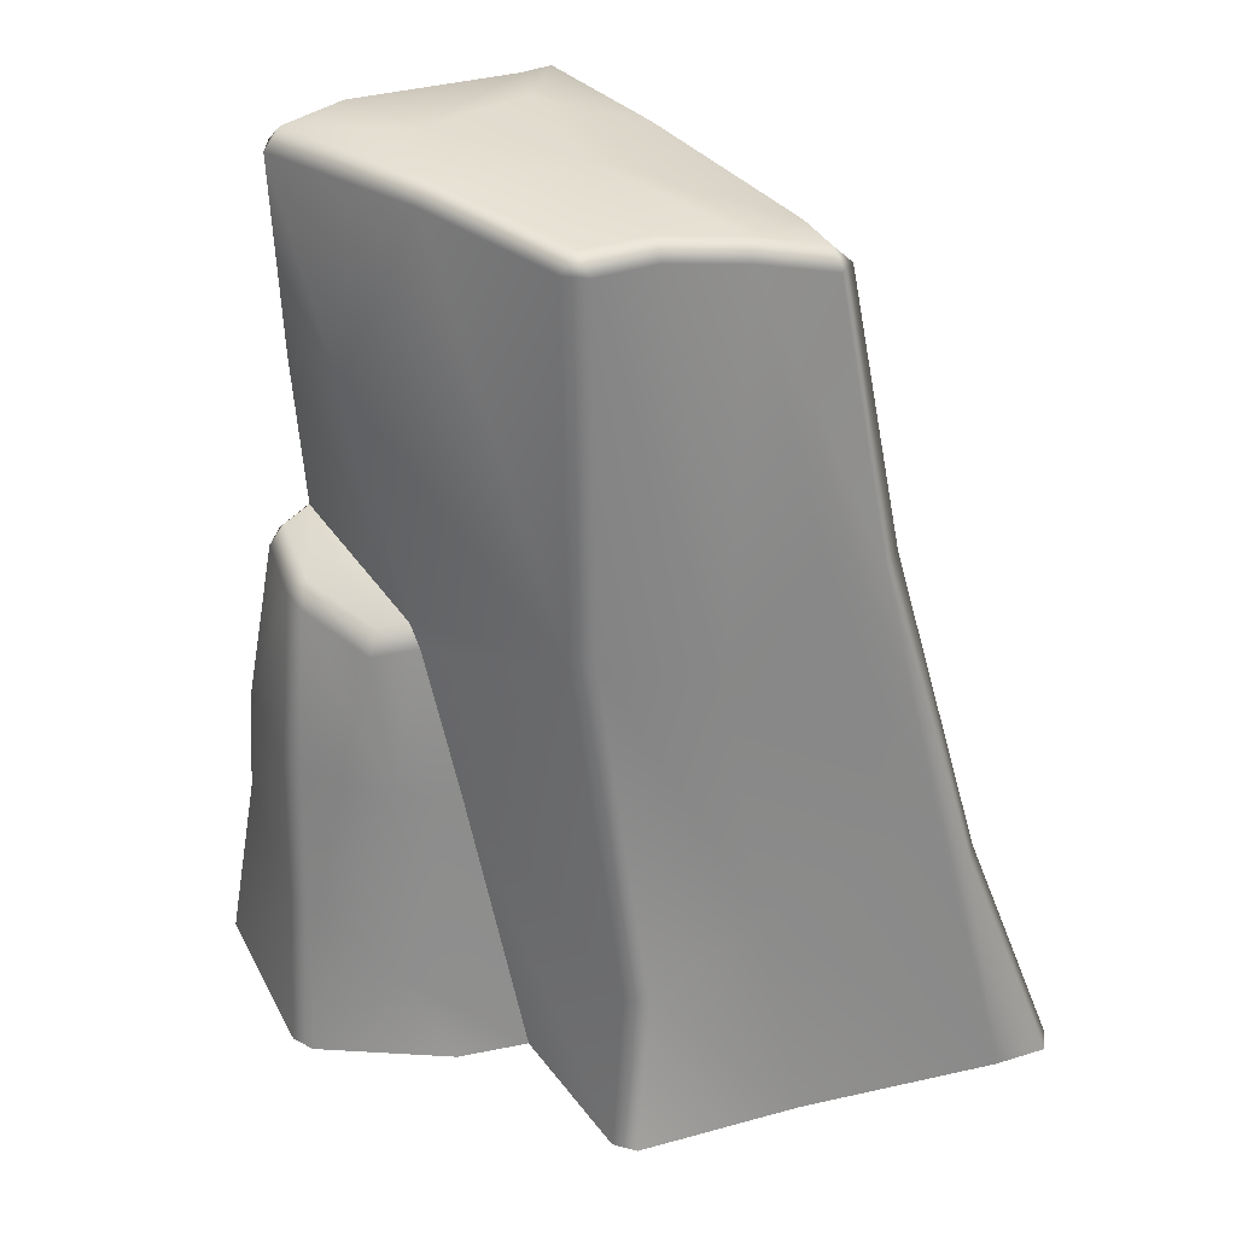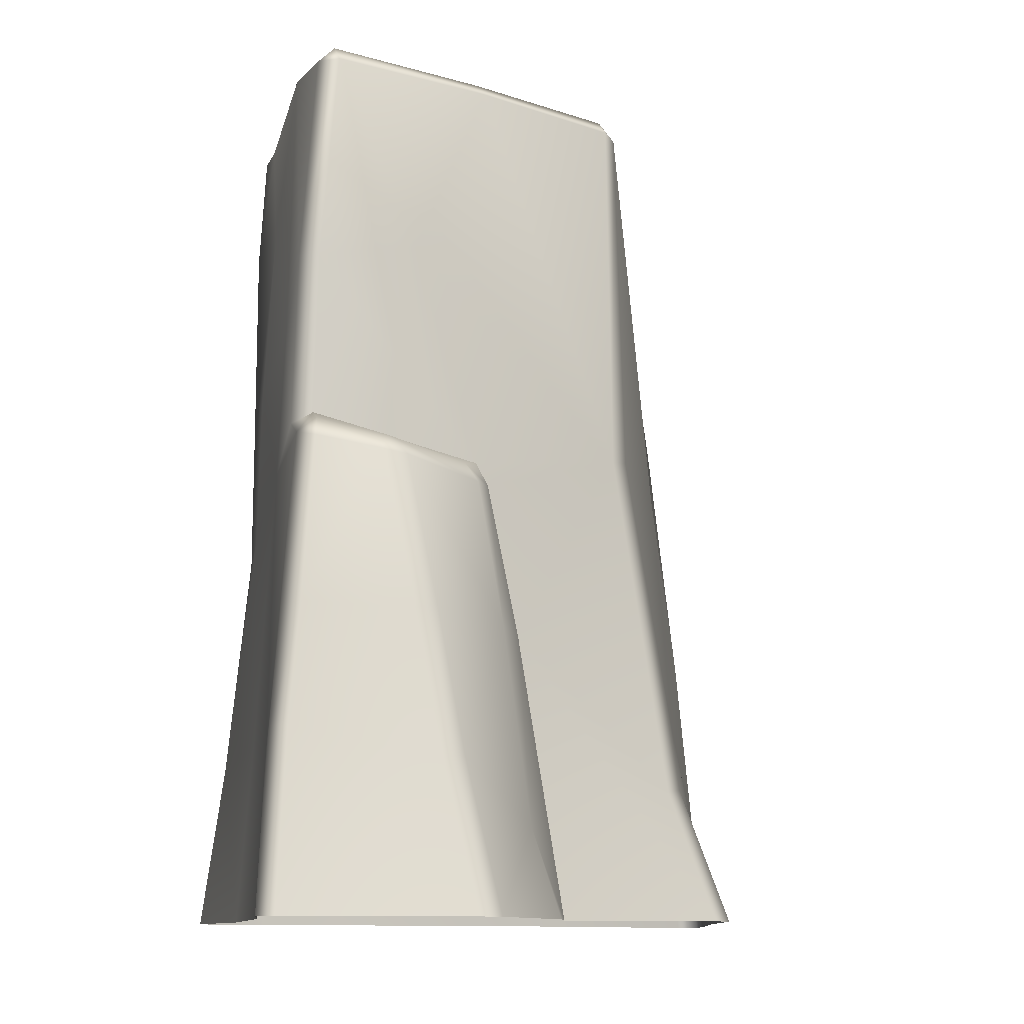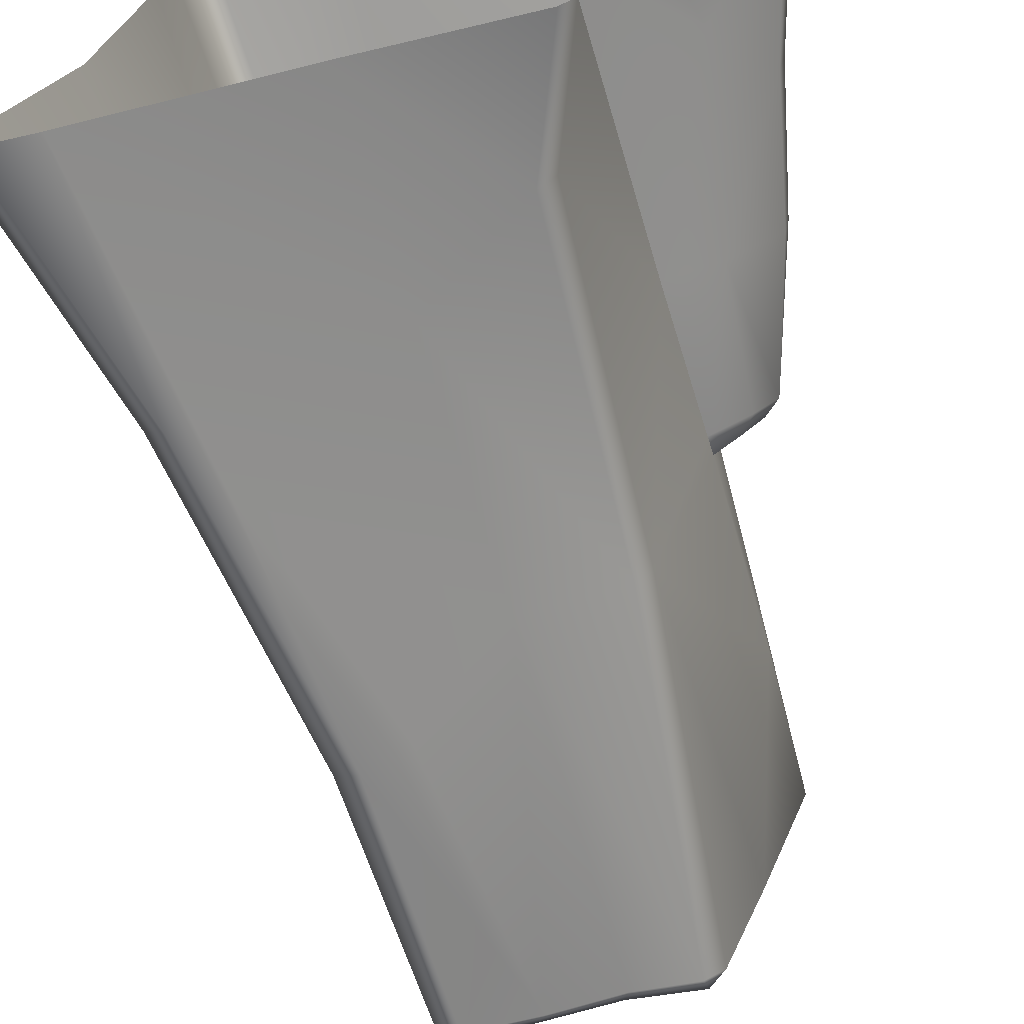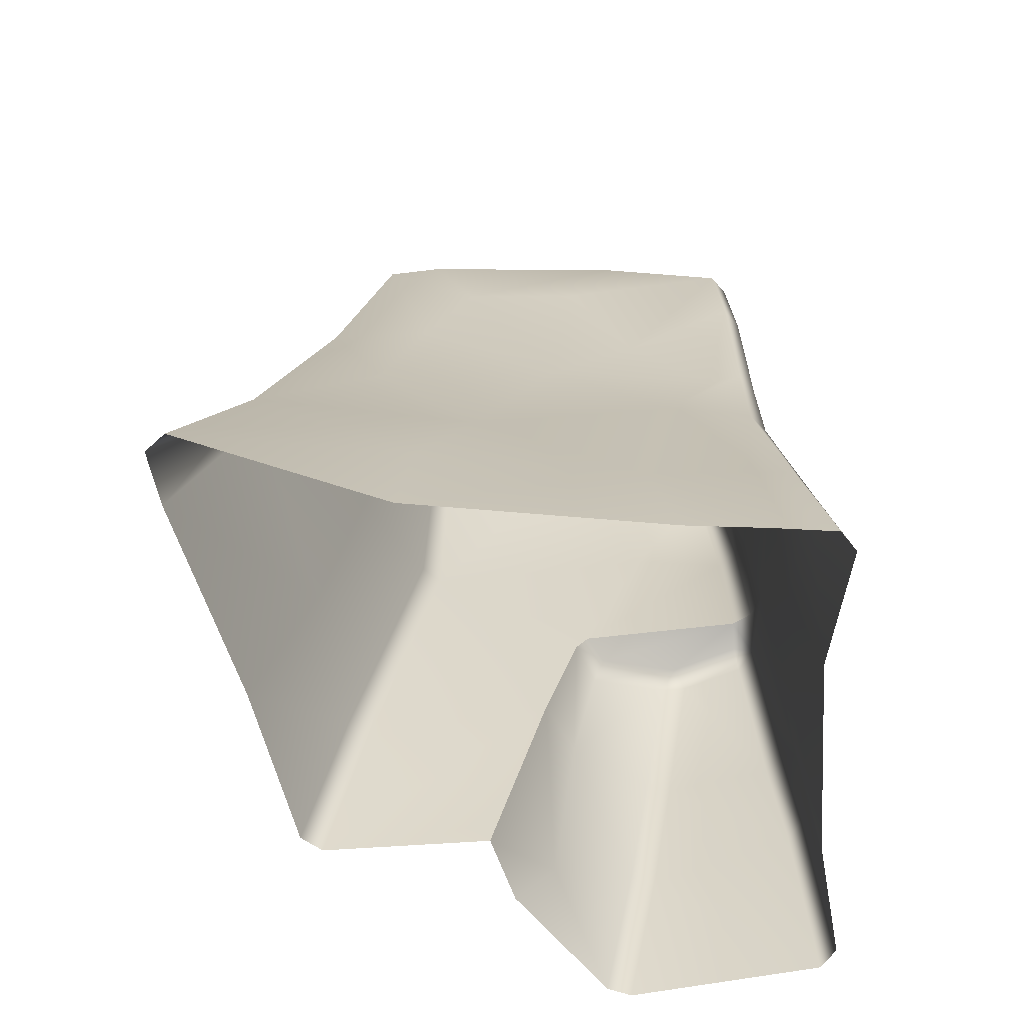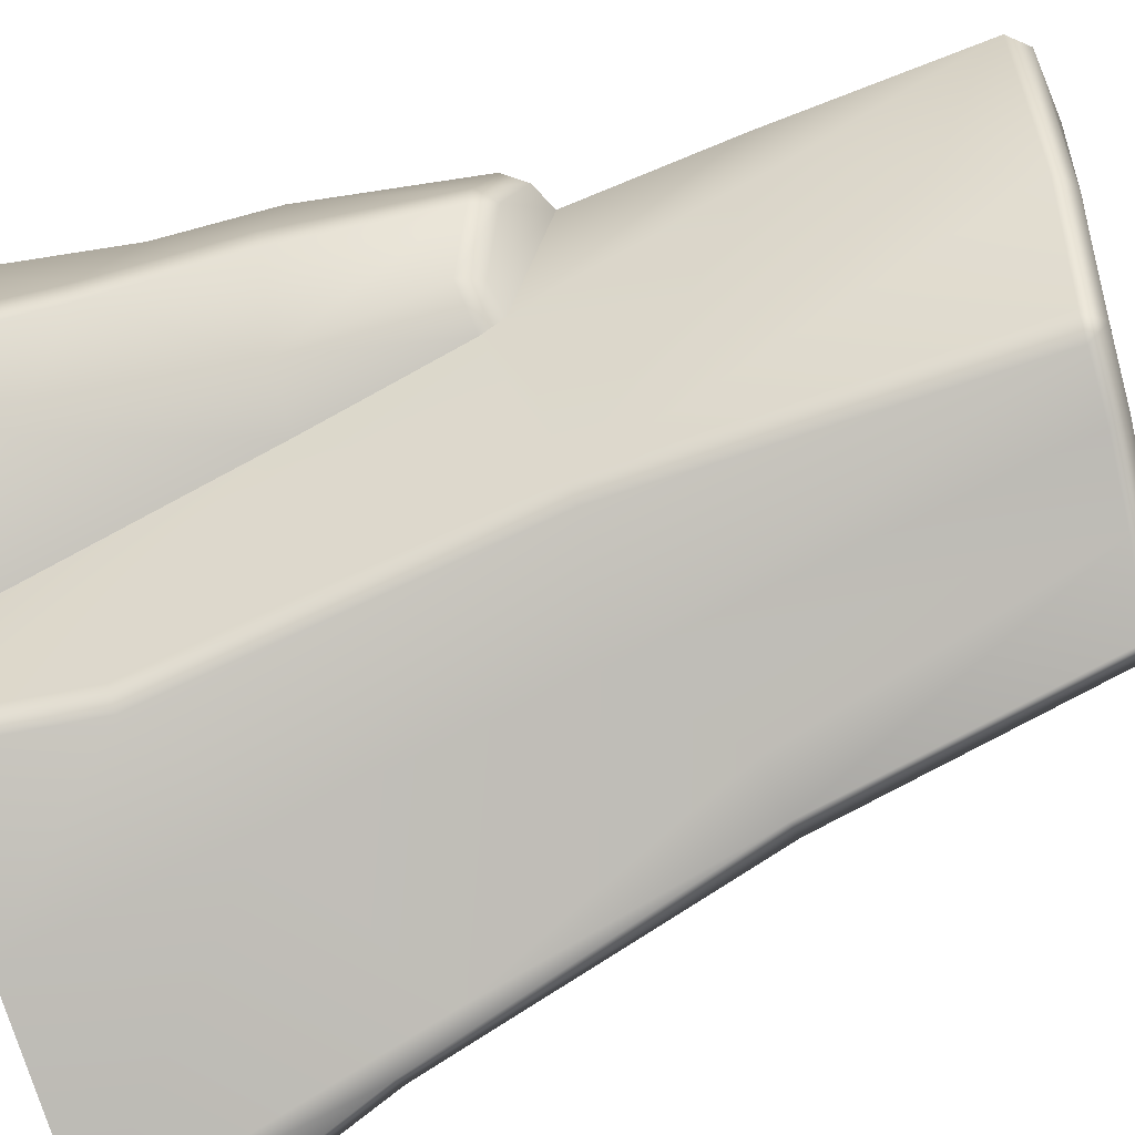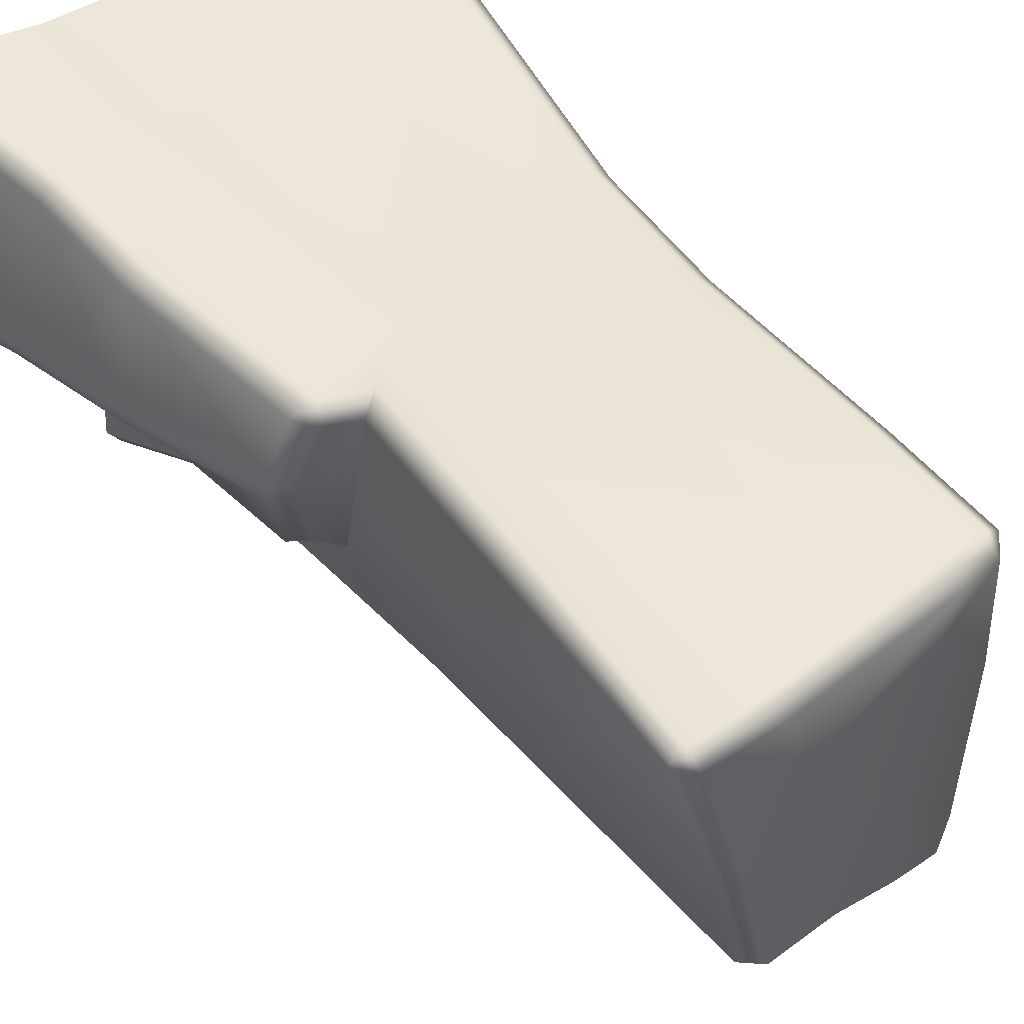
<metadata>
{"format":"obj","ext":"obj","renderer":"f3d","projection":"perspective","resolution":1024,"background":"white","views":[{"elev":34.1,"azim":145.9,"up":"+Y"},{"elev":-11.6,"azim":75.0,"up":"+Y"},{"elev":-68.6,"azim":10.5,"up":"+Z"},{"elev":-62.8,"azim":-89.1,"up":"+Y"},{"elev":-63.0,"azim":109.5,"up":"+Z"},{"elev":46.8,"azim":142.1,"up":"+Z"}]}
</metadata>
<code>
g Cliff_L
v 1.32 3.653 1.868
v 1.272 3.353 0.622
v 1.461 3.306 0.752
v 1.642 3.436 1.361
v 1.557 3.15 0.6746
v 1.747 3.283 1.247
v 1.75 3.314 1.442
v 1.32 3.653 1.868
v 1.518 3.568 1.873
v 1.631 3.413 1.902
v 1.483 3.458 2.013
v 1.192 3.588 2.01
v -1.006 4.102 -1.493
v -0.9644 6.058 -1.053
v -1.169 4.115 -1.408
v -0.8091 6.067 -1.141
v -0.8338 6.192 -0.9961
v -0.3839 6.287 -0.7922
v -0.3128 6.169 -0.9153
v -0.7109 4.051 -1.265
v -1.306 2.18 -1.832
v -0.005787 3.411 -1.188
v -1.549 1.751 -1.934
v -1.169 4.115 -1.408
v -1.679 1.762 -1.803
v -1.735 -3.976e-06 -2.201
v -2.118 -3.973e-06 -2.279
v -0.1926 1.536 -1.407
v -0.3071 -3.976e-06 -1.758
v 0.5724 1.005 -1.192
v 0.8633 -3.989e-06 -1.473
v 0.9724 -4.013e-06 -1.324
v 0.6922 3.555 -0.7415
v 0.6952 0.9865 -1.054
v 0.8111 3.539 -0.6004
v 0.6644 6.251 -0.6757
v 0.1989 6.229 -0.7045
v 0.159 6.356 -0.5741
v -0.3839 6.287 -0.7922
v 0.8115 6.26 -0.5597
v 1.122 6.35 0.522
v 1.134 2.079 0.2595
v 0.9088 -3.976e-06 -0.1572
v 1.254 3.19 0.5248
v 1.272 3.353 0.622
v 1.416 4.95 1.134
v 1.404 4.843 1.856
v 1.32 3.653 1.868
v 1.509 6.355 1.75
v 1.377 6.49 1.765
v 0.9895 6.475 0.5566
v 1.397 6.361 1.894
v -0.8338 6.192 -0.9961
v -1.005 6.068 -0.6552
v -0.9644 6.058 -1.053
v -0.8815 6.206 -0.6582
v -0.3839 6.287 -0.7922
v -0.05917 6.391 0.4465
v 0.159 6.356 -0.5741
v 0.6836 6.389 -0.5476
v -0.8095 6.317 0.8479
v -0.9298 6.179 0.8692
v -1.005 6.068 -0.6552
v -0.2584 6.417 1.44
v 0.663 6.496 1.248
v 0.9895 6.475 0.5566
v 1.377 6.49 1.765
v 0.8785 6.523 1.831
v -0.4227 6.414 1.802
v -0.6773 6.398 1.826
v -0.4227 6.414 1.802
v -0.4086 6.29 1.939
v -0.6622 6.273 1.961
v -0.8061 6.255 1.845
v -0.8061 6.255 1.845
v -0.9298 6.179 0.8692
v 0.6836 6.389 -0.5476
v 0.159 6.356 -0.5741
v 0.1989 6.229 -0.7045
v 0.6644 6.251 -0.6757
v 0.8115 6.26 -0.5597
v 0.9895 6.475 0.5566
v 1.122 6.35 0.522
v -0.05917 6.391 0.4465
v 1.192 3.588 2.01
v 1.404 4.843 1.856
v 1.32 3.653 1.868
v 1.276 4.858 1.987
v 1.509 6.355 1.75
v 1.416 4.95 1.134
v 1.397 6.361 1.894
v 0.8878 6.397 1.966
v 0.9131 4.353 2.015
v 0.1436 5.349 1.995
v -0.4086 6.29 1.939
v -0.1238 4.111 2.029
v 0.8341 3.271 2.051
v 1.483 3.458 2.013
v 1.013 1.186 2.113
v 1.674 2.165 2.128
v 1.7 1.299 2.199
v 1.9 -3.983e-06 2.295
v 1.013 -3.976e-06 2.147
v -0.4804 -3.937e-06 2.09
v -0.2723 1.353 2.015
v -0.2986 2.988 2.027
v -1.162 1.218 2.114
v -1.332 -3.96e-06 2.262
v -1.48 -3.961e-06 2.151
v -0.8459 2.885 1.985
v -1.303 1.228 1.996
v -1.51 -3.976e-06 1.727
v -0.7093 3.932 2.002
v 0.1436 5.349 1.995
v -0.9769 2.903 1.856
v -1.34 1.165 1.675
v -0.68 5.419 2.007
v -0.4086 6.29 1.939
v -0.6622 6.273 1.961
v -1.431 0.9828 0.9473
v -1.54 -3.928e-06 1.127
v -1.731 -3.937e-06 -0.718
v -0.8457 3.944 1.878
v -0.8187 5.419 1.885
v -0.8061 6.255 1.845
v -1.04 2.901 1.225
v -1.637 0.9277 -0.6255
v -2.242 -3.961e-06 -2.141
v -1.679 1.762 -1.803
v -1.344 2.038 -0.2301
v -1.033 3.654 0.3572
v -0.9184 3.66 1.614
v -1.287 3.048 -0.9939
v -1.169 4.115 -1.408
v -0.9213 4.375 1.013
v -1.108 4.343 -0.6775
v -0.9644 6.058 -1.053
v -1.027 5.331 -0.3251
v -0.9642 5.472 0.5472
v -0.9298 6.179 0.8692
v -1.005 6.068 -0.6552
v 1.747 3.283 1.247
v 1.979 2.129 1.241
v 1.75 3.314 1.442
v 1.939 2.155 1.063
v 2.098 1.069 1.061
v 1.537 2.087 0.4766
v 1.557 3.15 0.6746
v 2.049 1.095 0.8851
v 2.286 -3.993e-06 0.8361
v 2.221 -3.93e-06 0.6613
v 1.641 0.6414 0.2978
v 1.407 -3.976e-06 0.01065
v 0.9088 -3.976e-06 -0.1572
v 1.134 2.079 0.2595
v 1.254 3.19 0.5248
v 1.461 3.306 0.752
v 1.272 3.353 0.622
v 1.631 3.413 1.902
v 1.674 2.165 2.128
v 1.483 3.458 2.013
v 1.821 2.168 2.016
v 1.75 3.314 1.442
v 1.979 2.129 1.241
v 1.852 1.305 2.093
v 2.098 1.069 1.061
v 1.7 1.299 2.199
v 1.674 2.165 2.128
v 1.9 -3.983e-06 2.295
v 2.052 -4.018e-06 2.189
v 2.286 -3.993e-06 0.8361
v -1.679 1.762 -1.803
v -2.242 -3.961e-06 -2.141
v -2.118 -3.973e-06 -2.279
v -1.549 1.751 -1.934
v 1.397 6.361 1.894
v 0.8878 6.397 1.966
v 0.8785 6.523 1.831
v 1.377 6.49 1.765
v 0.8878 6.397 1.966
v -0.4086 6.29 1.939
v -0.4227 6.414 1.802
v 0.8785 6.523 1.831
v -0.9644 6.058 -1.053
v -1.027 5.331 -0.3251
v -1.108 4.343 -0.6775
v -1.005 6.068 -0.6552
g Cliff_L_0
f 3 2 1
f 5 3 4
f 6 5 4
f 4 7 6
f 3 8 4
f 4 9 7
f 8 9 4
f 9 10 7
f 9 11 10
f 11 9 8
f 12 11 8
f 15 14 13
f 14 16 13
f 16 14 17
f 17 18 16
f 18 19 16
f 13 16 19
f 20 13 19
f 13 20 21
f 20 19 22
f 20 22 21
f 23 13 21
f 13 23 24
f 23 25 24
f 23 21 26
f 27 23 26
f 26 21 28
f 22 28 21
f 29 26 28
f 29 28 30
f 31 29 30
f 31 30 32
f 30 28 33
f 28 22 33
f 30 34 32
f 34 30 33
f 35 34 33
f 35 33 36
f 33 22 36
f 22 37 36
f 19 37 22
f 38 37 19
f 39 38 19
f 40 35 36
f 41 35 40
f 32 34 42
f 42 34 35
f 43 32 42
f 35 44 42
f 35 45 44
f 35 46 45
f 35 41 46
f 45 46 47
f 48 45 47
f 49 46 41
f 50 49 41
f 51 50 41
f 50 52 49
f 55 54 53
f 54 56 53
f 53 56 57
f 56 58 57
f 58 59 57
f 60 59 58
f 56 61 58
f 62 61 56
f 63 62 56
f 61 64 58
f 64 65 58
f 58 65 66
f 66 65 67
f 65 68 67
f 69 68 65
f 64 69 65
f 61 70 64
f 64 70 71
f 71 70 72
f 70 73 72
f 70 74 73
f 75 70 61
f 76 75 61
f 79 78 77
f 80 79 77
f 77 81 80
f 77 82 81
f 82 83 81
f 84 82 77
f 87 86 85
f 86 88 85
f 86 89 88
f 90 89 86
f 89 91 88
f 88 91 92
f 88 93 85
f 92 93 88
f 92 94 93
f 92 95 94
f 94 96 93
f 93 97 85
f 93 96 97
f 97 98 85
f 98 97 99
f 100 98 99
f 101 100 99
f 101 99 102
f 99 103 102
f 103 99 104
f 99 97 105
f 99 105 104
f 97 106 105
f 96 106 97
f 105 107 104
f 105 106 107
f 107 108 104
f 109 108 107
f 110 106 96
f 106 110 107
f 111 109 107
f 107 110 111
f 112 109 111
f 113 110 96
f 96 114 113
f 110 115 111
f 110 113 115
f 116 112 111
f 116 111 115
f 114 117 113
f 114 118 117
f 118 119 117
f 112 116 120
f 121 112 120
f 121 120 122
f 113 123 115
f 123 113 117
f 124 117 119
f 124 123 117
f 125 124 119
f 126 116 115
f 126 115 123
f 120 116 126
f 120 127 122
f 128 122 127
f 129 128 127
f 130 127 120
f 129 127 130
f 130 120 126
f 126 131 130
f 132 126 123
f 132 123 124
f 131 126 132
f 133 129 130
f 131 133 130
f 134 129 133
f 135 132 124
f 135 131 132
f 135 124 125
f 136 134 133
f 133 131 136
f 137 134 136
f 138 136 131
f 139 135 125
f 135 139 131
f 139 138 131
f 139 125 140
f 139 140 138
f 140 141 138
f 144 143 142
f 143 145 142
f 143 146 145
f 145 147 142
f 147 148 142
f 146 149 145
f 145 149 147
f 146 150 149
f 150 151 149
f 149 151 152
f 149 152 147
f 151 153 152
f 154 152 153
f 154 155 152
f 155 147 152
f 155 156 147
f 156 148 147
f 148 156 157
f 156 158 157
f 161 160 159
f 160 162 159
f 159 162 163
f 162 164 163
f 162 165 164
f 165 166 164
f 167 165 162
f 168 167 162
f 167 169 165
f 169 170 165
f 165 170 166
f 170 171 166
f 174 173 172
f 175 174 172
f 178 177 176
f 179 178 176
f 182 181 180
f 183 182 180
f 186 185 184
f 185 187 184

</code>
